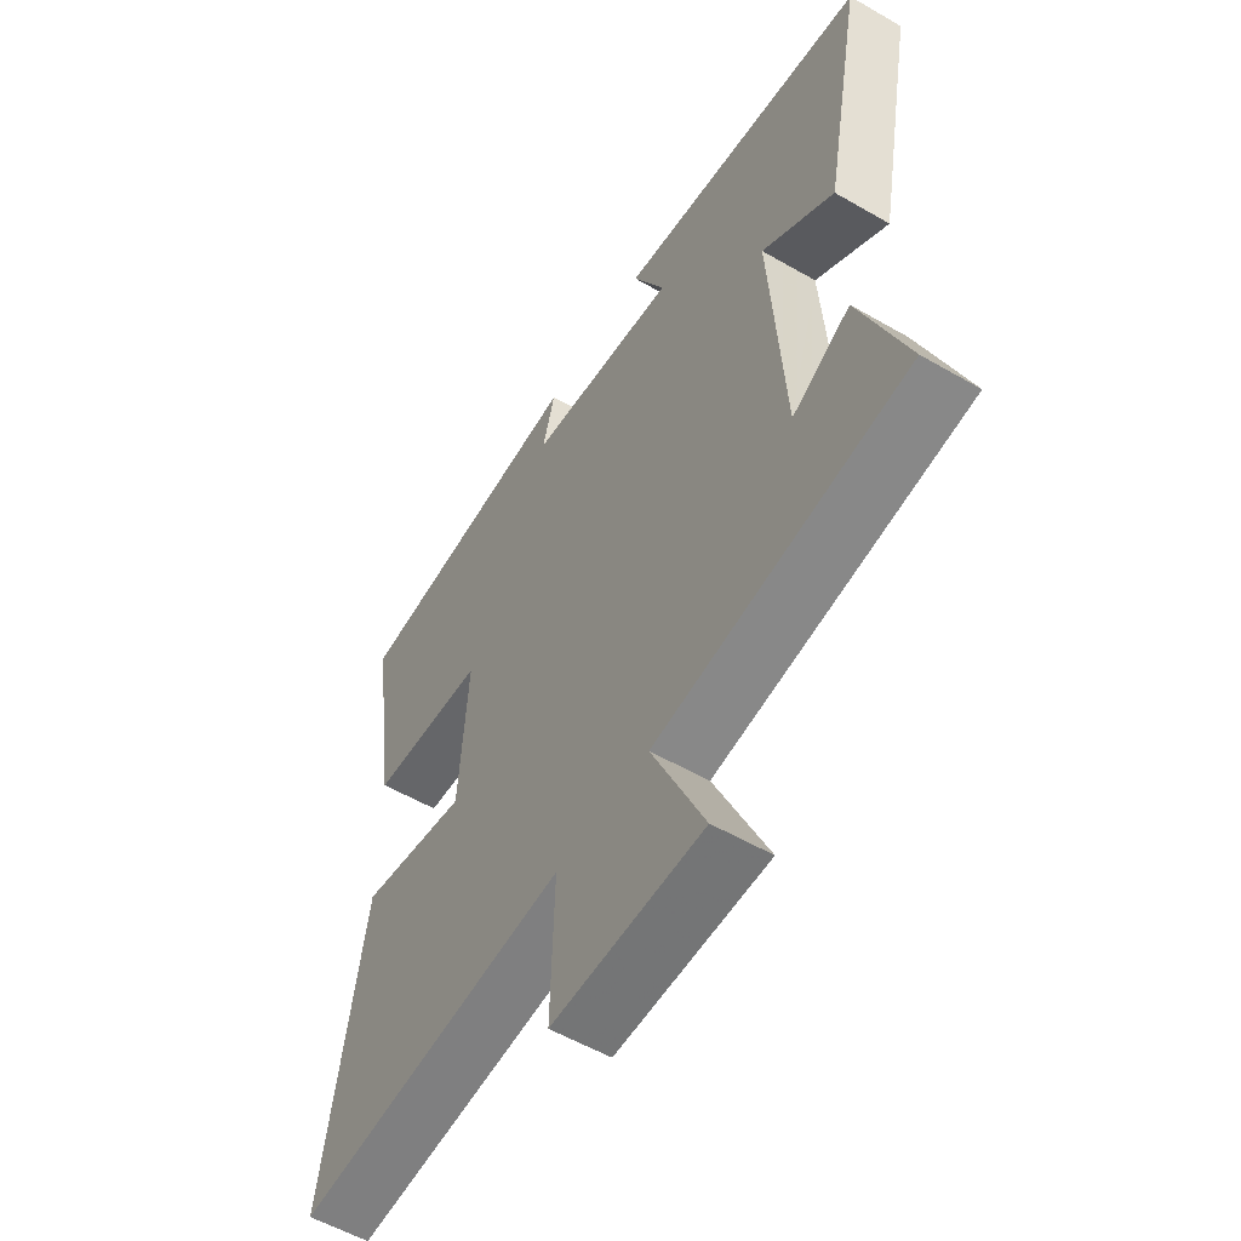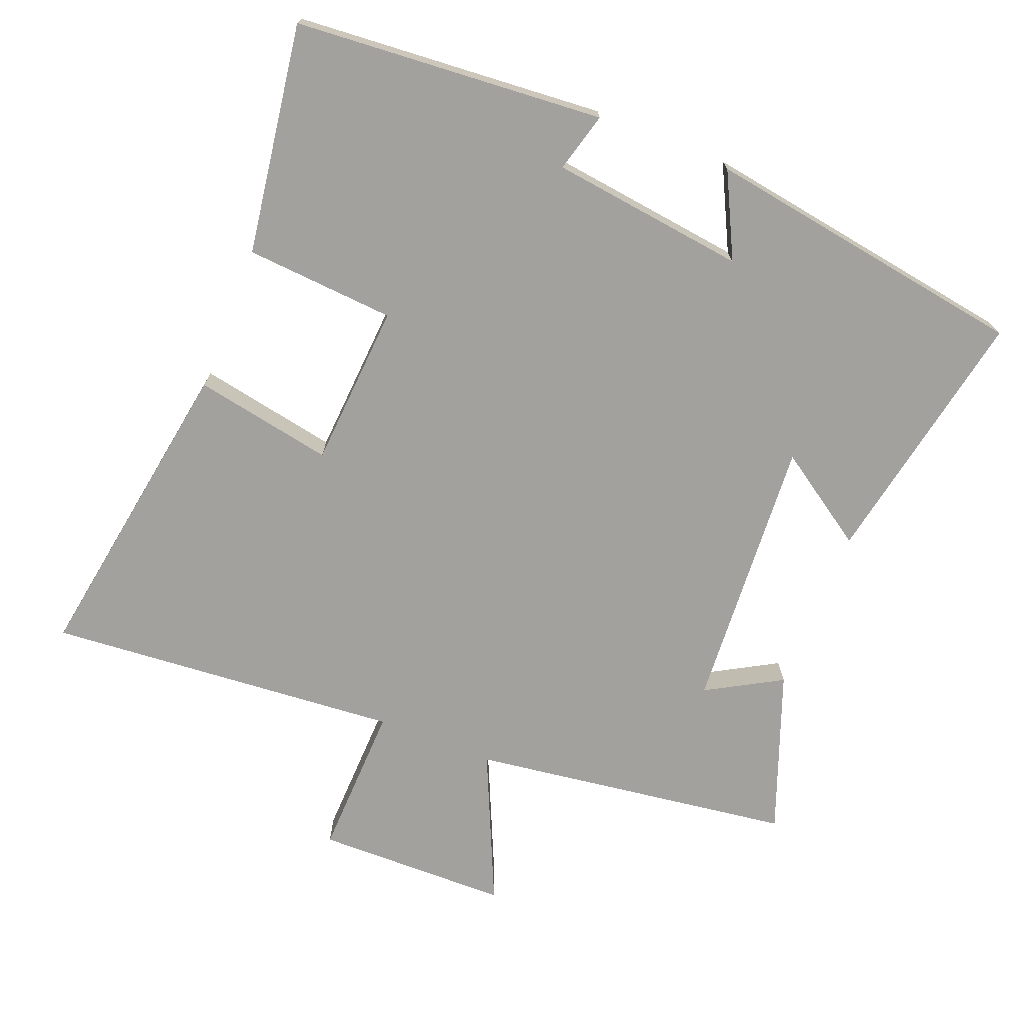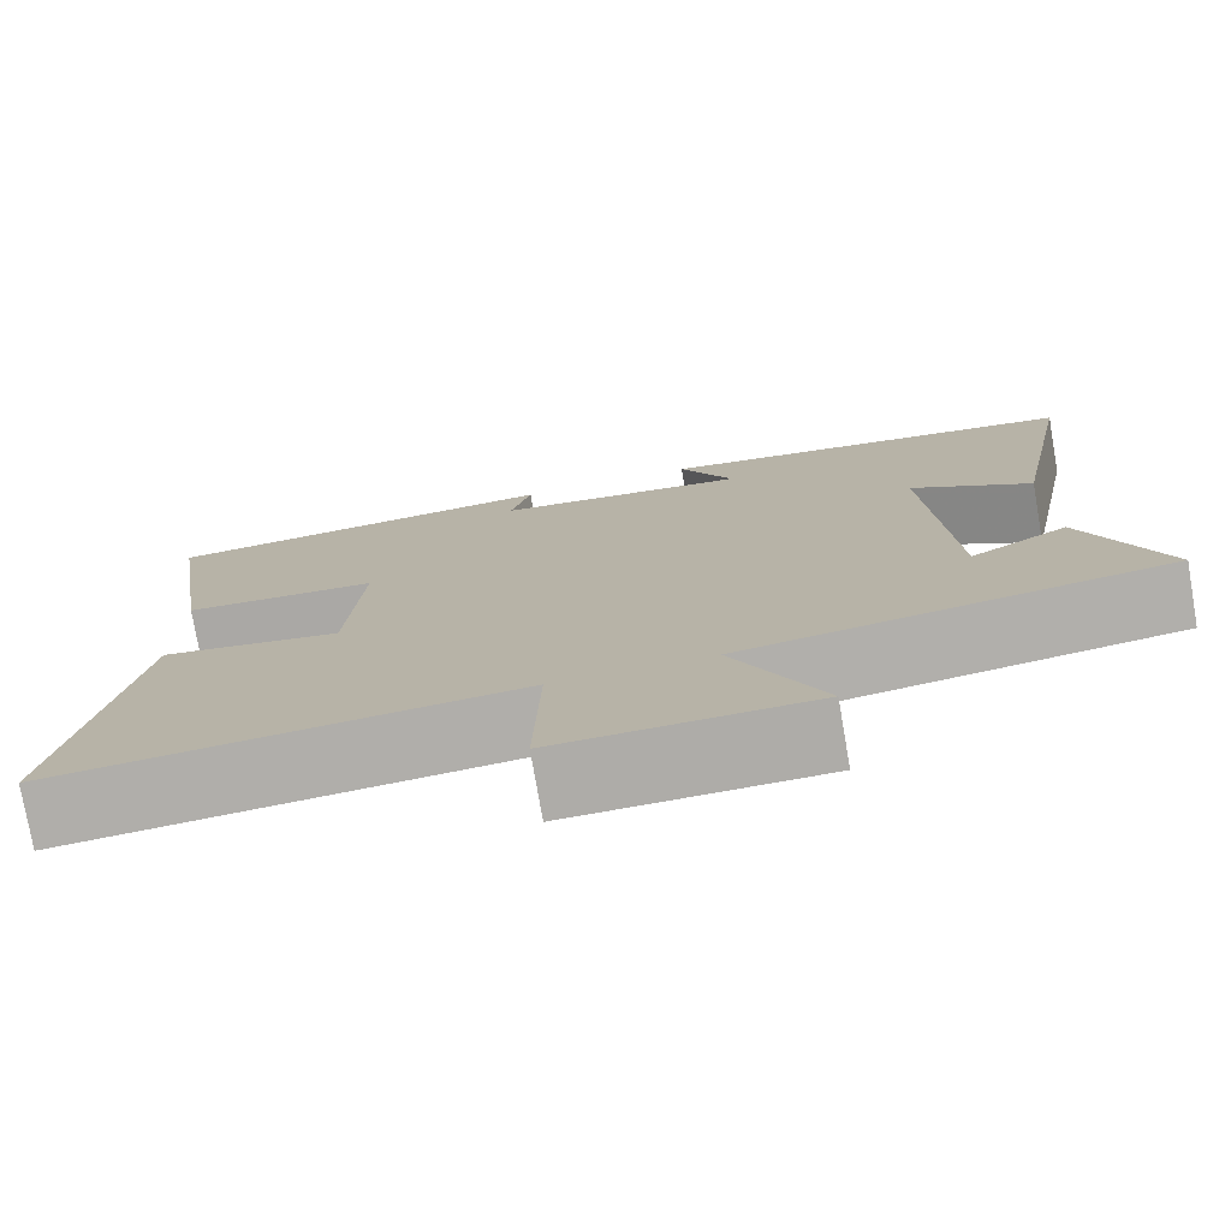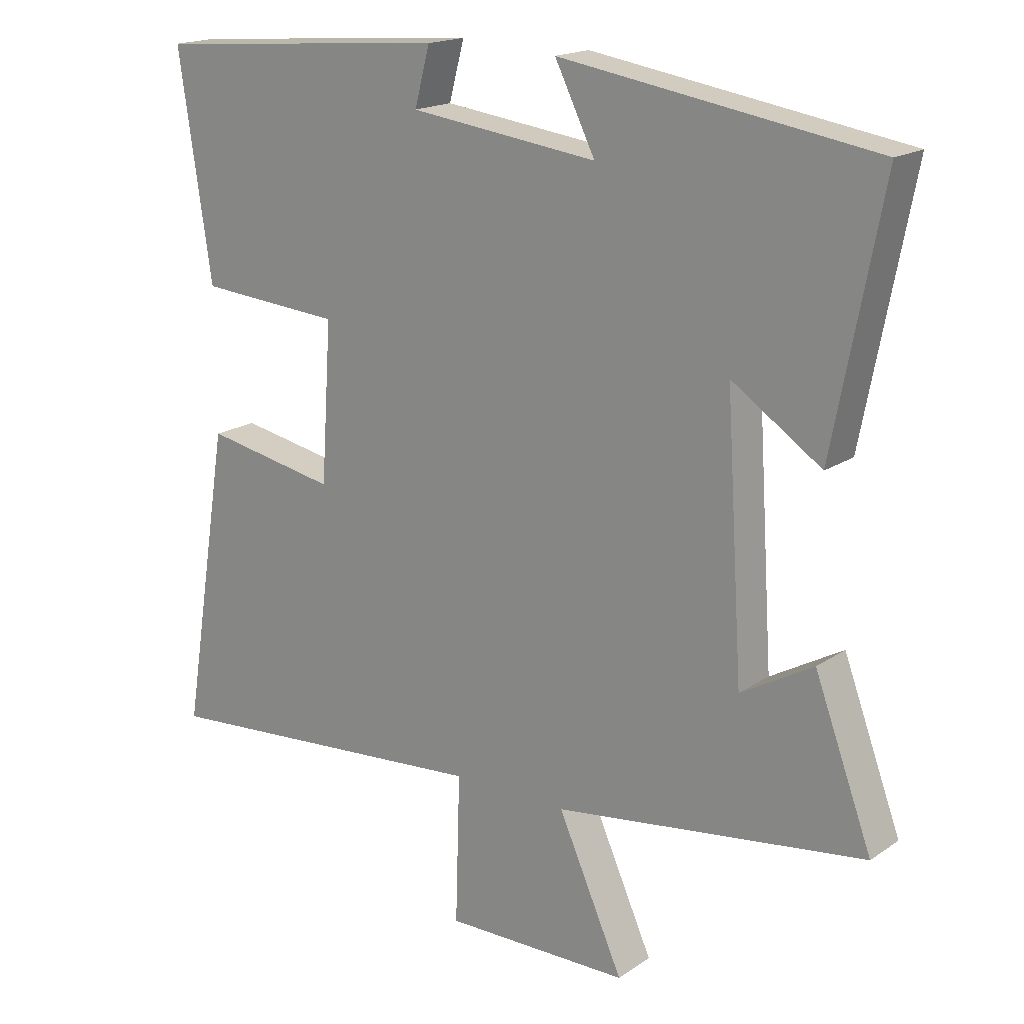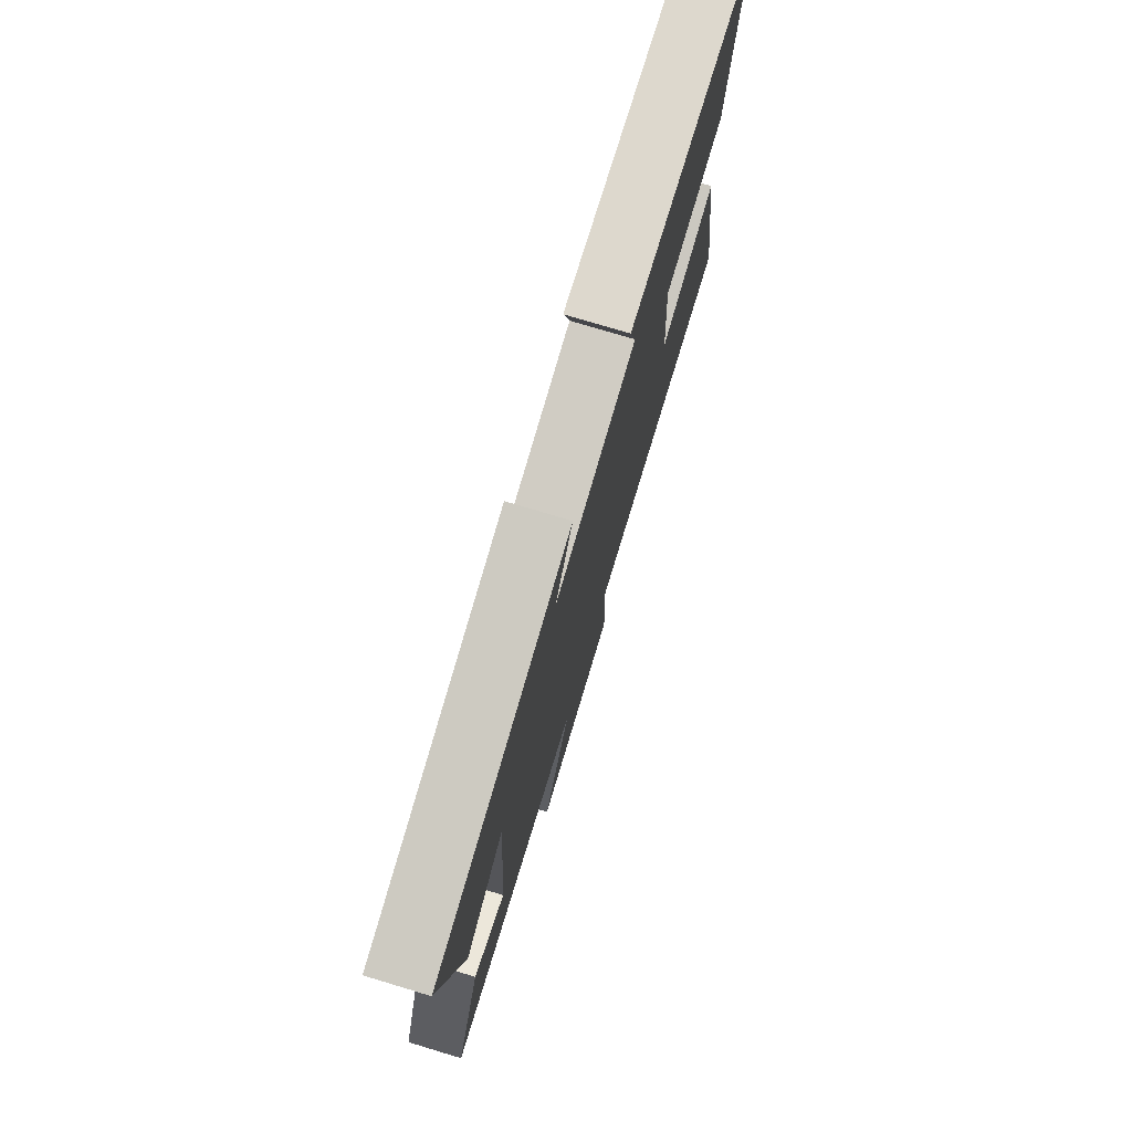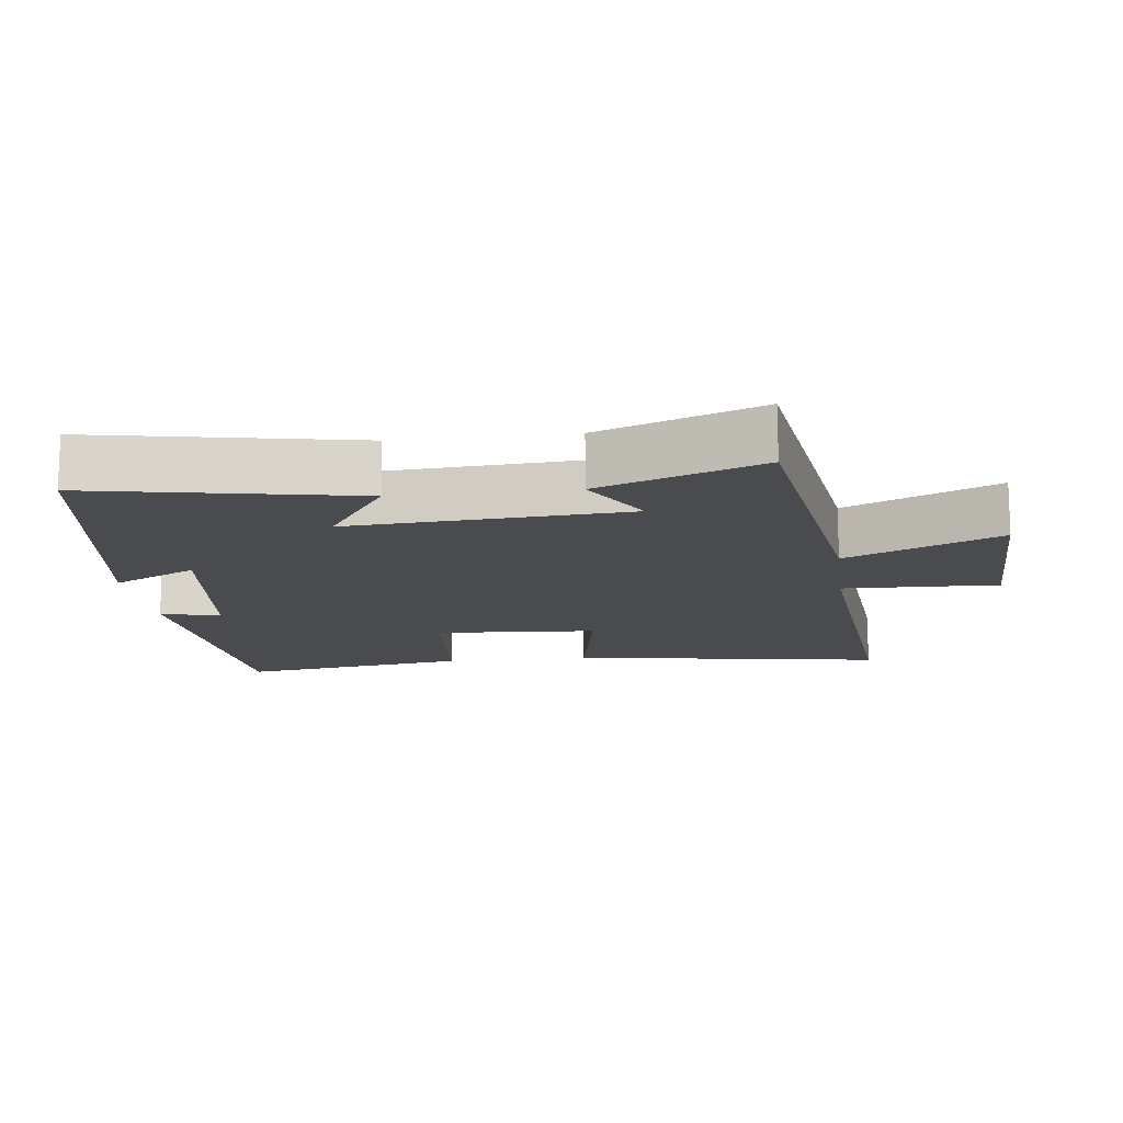
<metadata>
{"format":"obj","ext":"obj","renderer":"f3d","projection":"perspective","resolution":1024,"background":"white","views":[{"elev":-55.6,"azim":58.7,"up":"+Z"},{"elev":-72.0,"azim":-21.6,"up":"+Y"},{"elev":-76.6,"azim":9.8,"up":"+Z"},{"elev":17.9,"azim":37.8,"up":"+Z"},{"elev":76.7,"azim":106.7,"up":"+Z"},{"elev":-13.9,"azim":97.1,"up":"+Y"}]}
</metadata>
<code>
v -0.574 0.07 -0.542
v -0.5 0.07 -0.085
v -0.298 0.07 -0.123
v -0.282 0.07 0.115
v -0.5 0.07 0.131
v -0.55 0.07 0.465
v -0.1 0.07 0.5
v -0.123 0.07 0.414
v 0.161 0.07 0.378
v 0.1 0.07 0.5
v 0.573 0.07 0.425
v 0.5 0.07 0.046
v 0.365 0.07 0.136
v 0.391 0.07 -0.264
v 0.5 0.07 -0.202
v 0.587 0.07 -0.435
v 0.117 0.07 -0.5
v 0.216 0.07 -0.72
v -0.066 0.07 -0.724
v -0.059 0.07 -0.5
v -0.574 0 -0.542
v -0.5 0 -0.085
v -0.298 0 -0.123
v -0.282 0 0.115
v -0.5 0 0.131
v -0.55 0 0.465
v -0.1 0 0.5
v -0.123 0 0.414
v 0.161 0 0.378
v 0.1 0 0.5
v 0.573 0 0.425
v 0.5 0 0.046
v 0.365 0 0.136
v 0.391 0 -0.264
v 0.5 0 -0.202
v 0.587 0 -0.435
v 0.117 0 -0.5
v 0.216 0 -0.72
v -0.066 0 -0.724
v -0.059 0 -0.5
f 17 18 19 20
f 16 17 20
f 14 15 16
f 14 16 20 1
f 10 11 12 13
f 9 10 13
f 8 9 13 14
f 5 6 7 8
f 4 5 8
f 3 4 8 14
f 1 2 3 14
f 40 39 38 37
f 40 37 36
f 36 35 34
f 21 40 36 34
f 33 32 31 30
f 33 30 29
f 34 33 29 28
f 28 27 26 25
f 28 25 24
f 34 28 24 23
f 34 23 22 21
f 1 21 22 2
f 2 22 23 3
f 3 23 24 4
f 4 24 25 5
f 5 25 26 6
f 6 26 27 7
f 7 27 28 8
f 8 28 29 9
f 9 29 30 10
f 10 30 31 11
f 11 31 32 12
f 12 32 33 13
f 13 33 34 14
f 14 34 35 15
f 15 35 36 16
f 16 36 37 17
f 17 37 38 18
f 18 38 39 19
f 19 39 40 20
f 20 40 21 1

</code>
